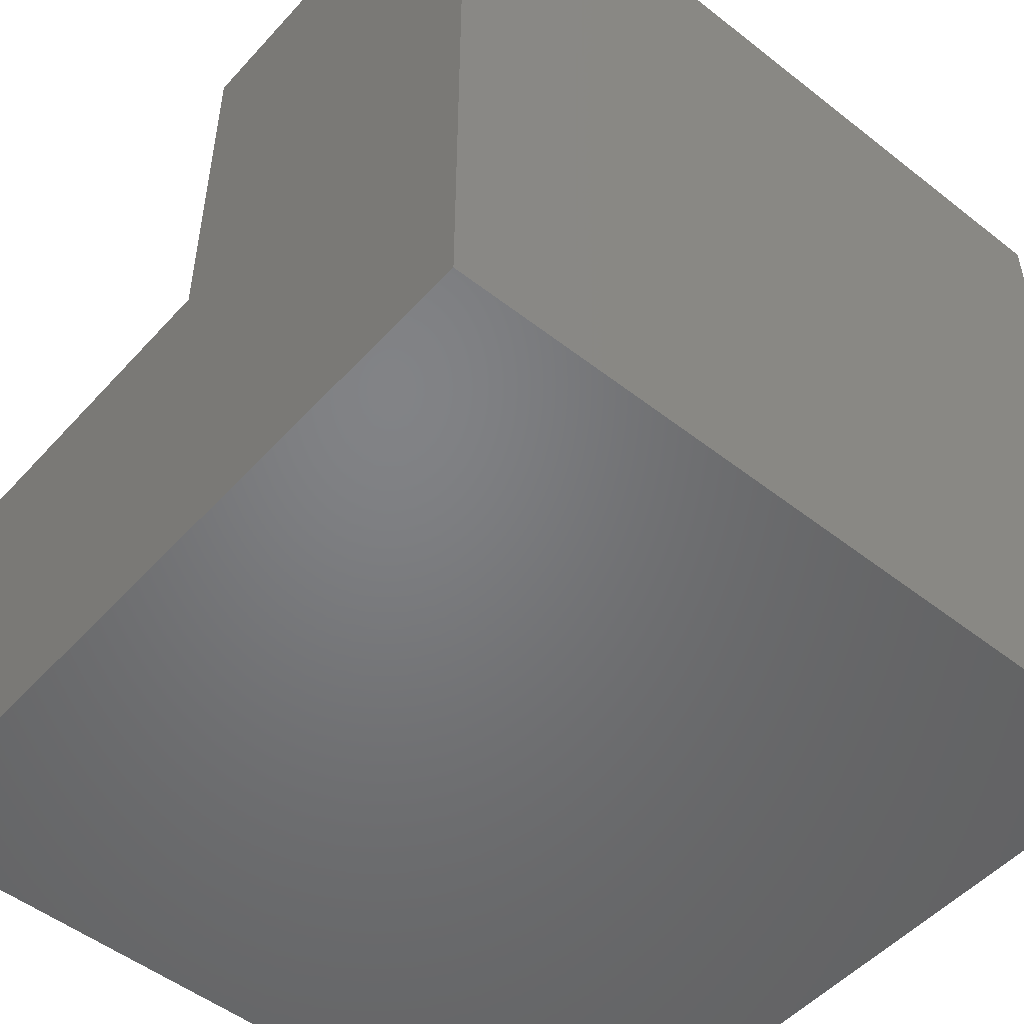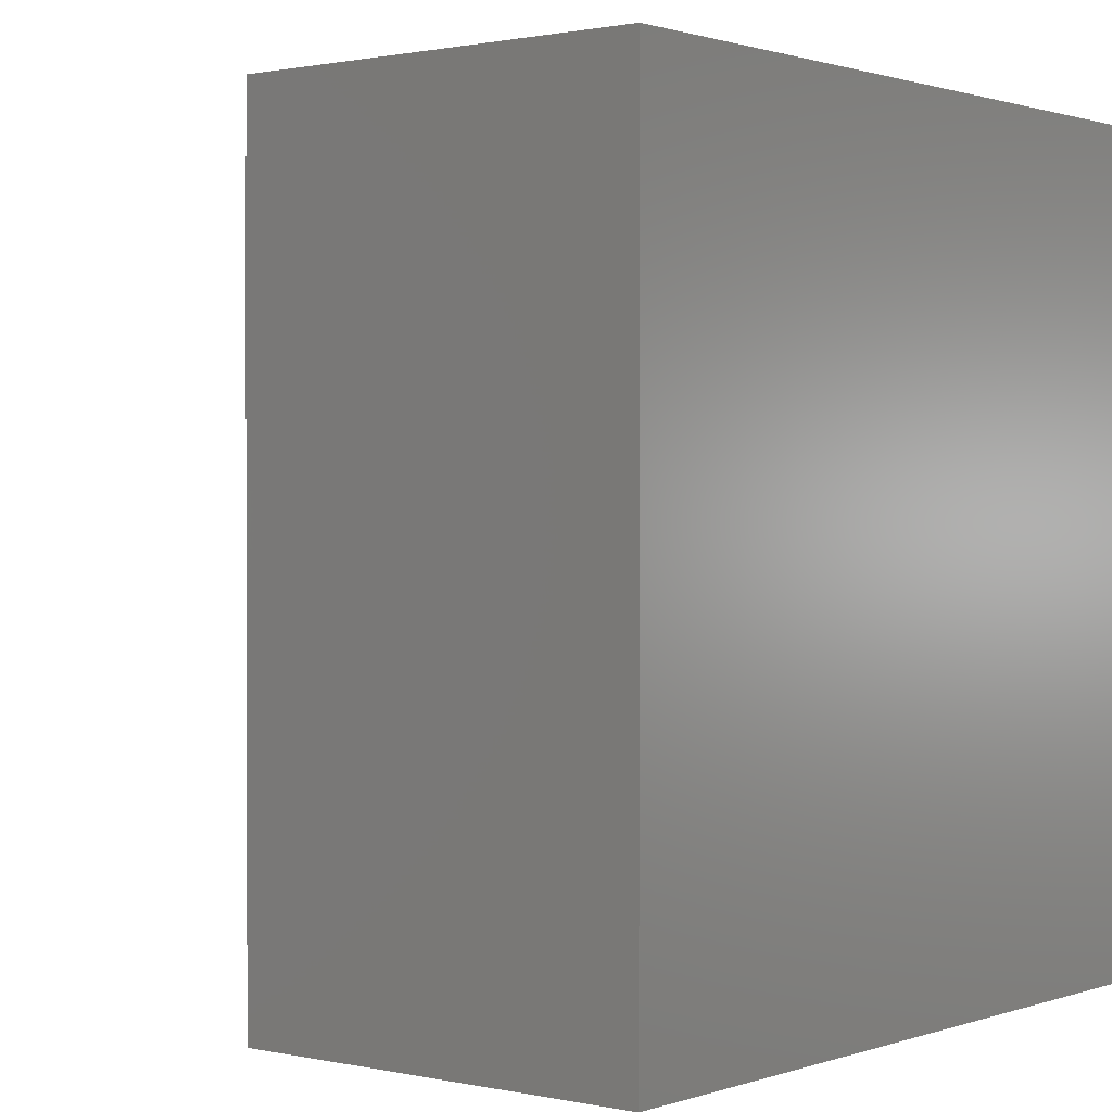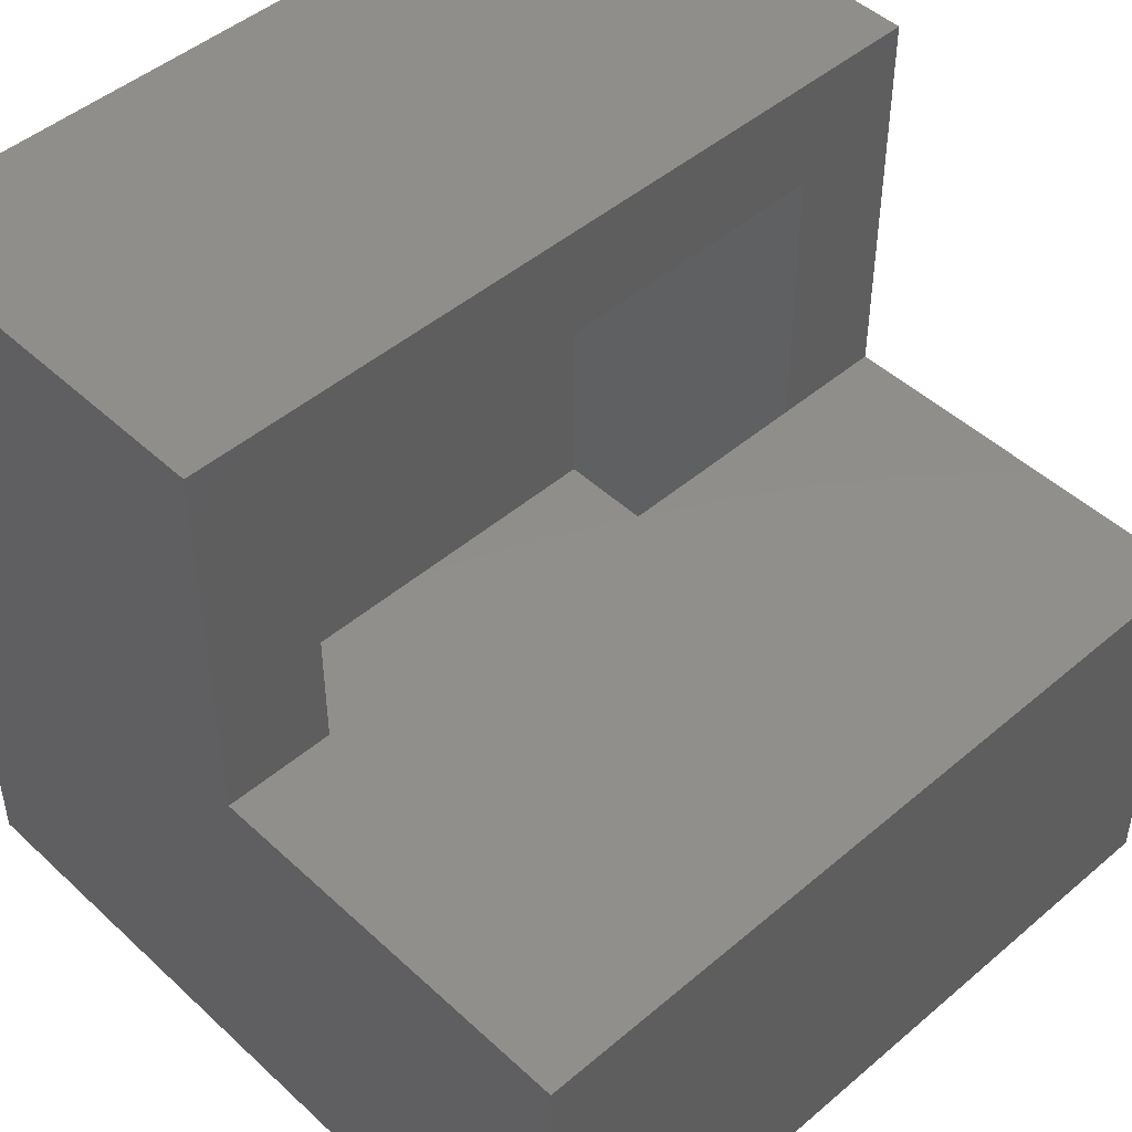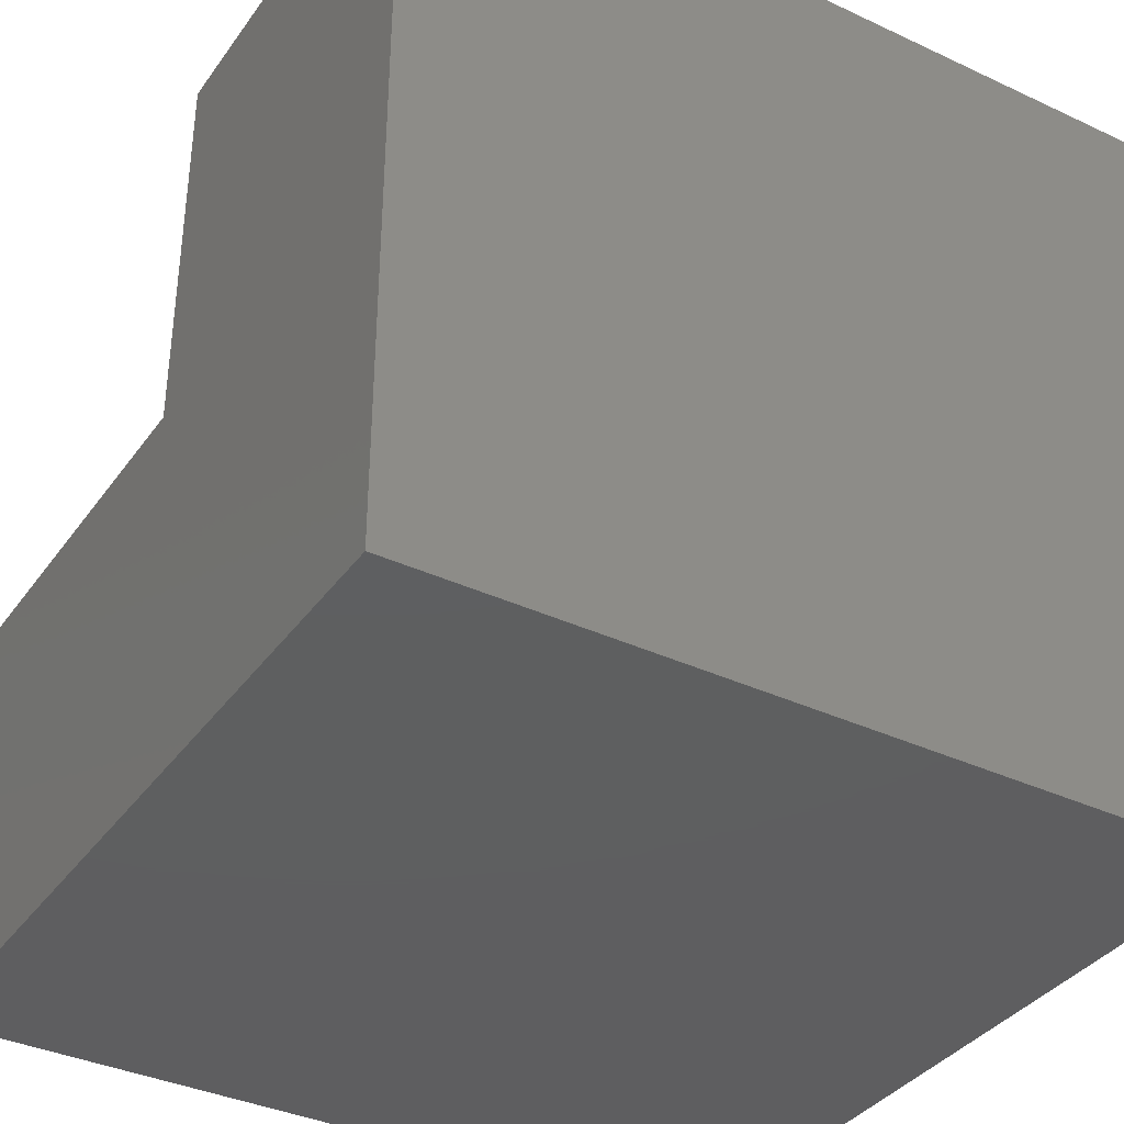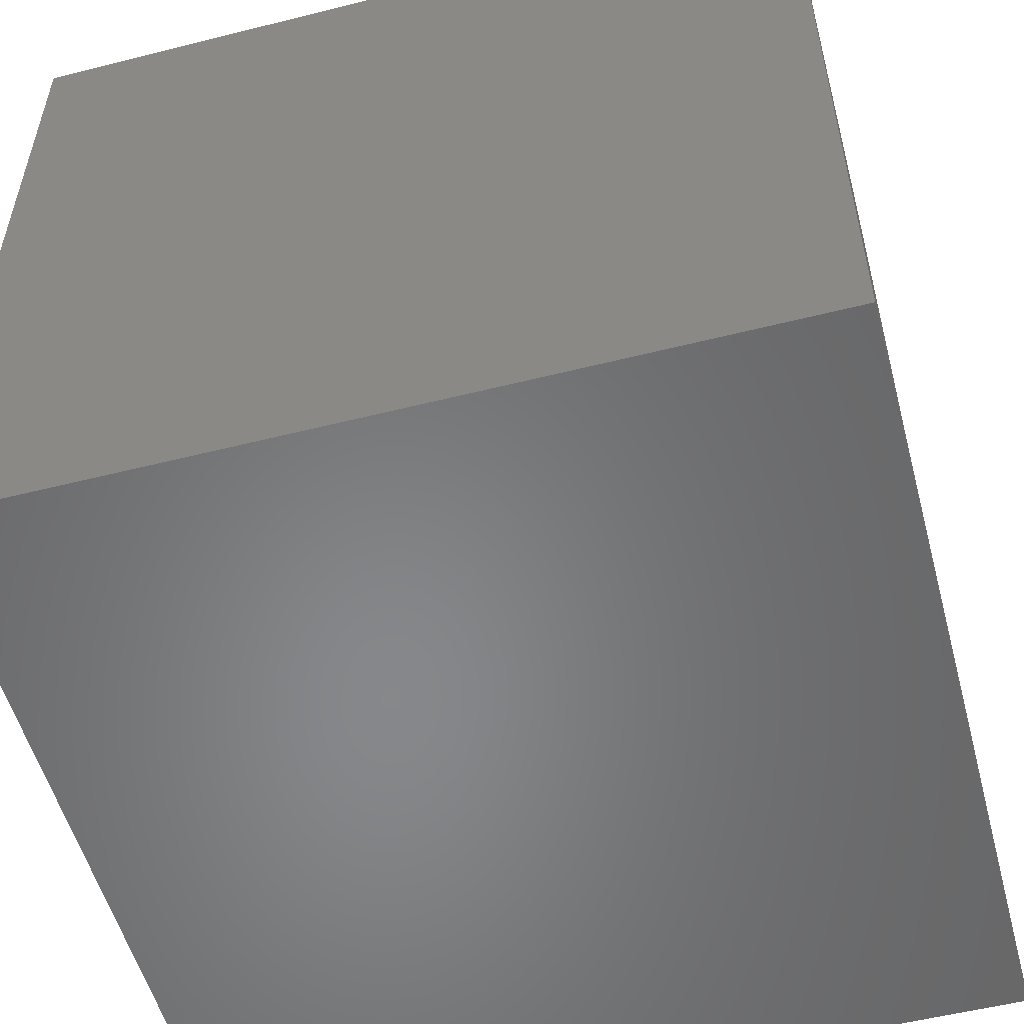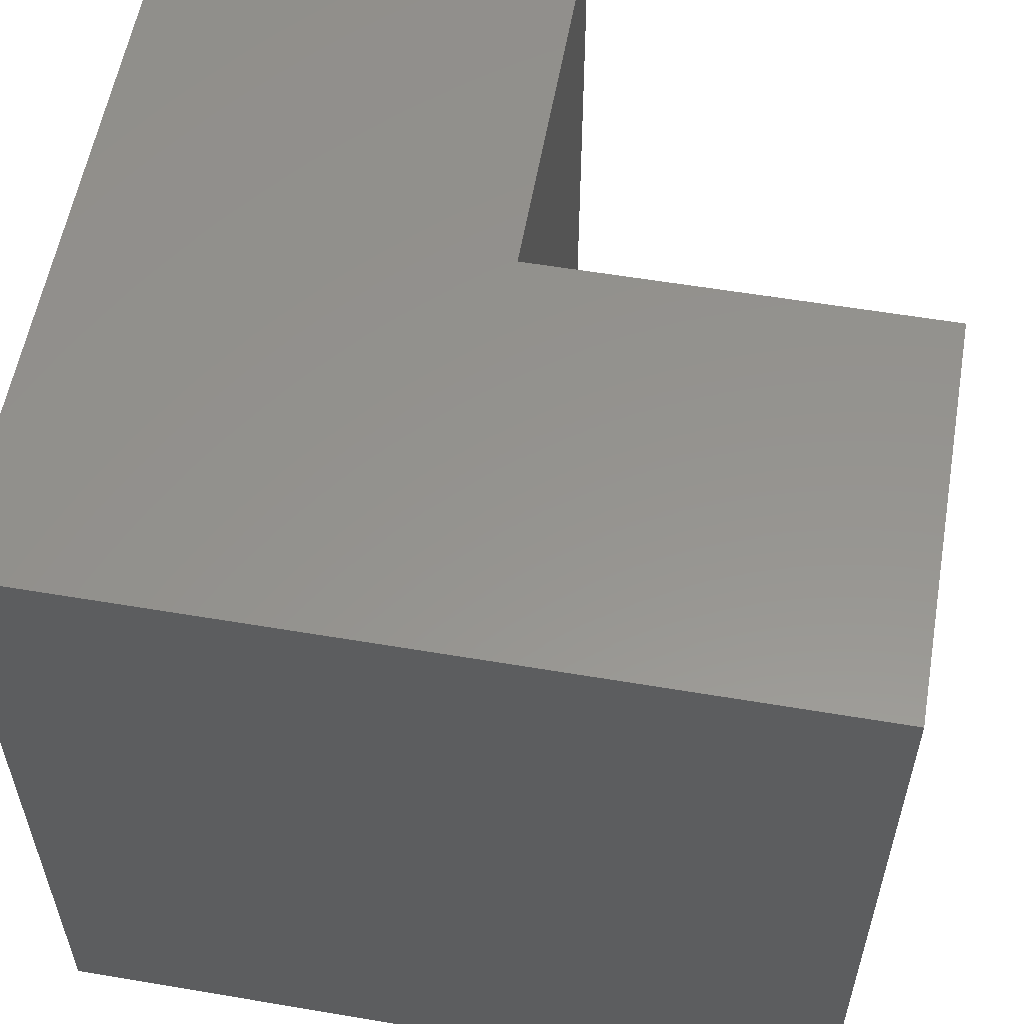
<metadata>
{"format":"stl","ext":"stl","renderer":"f3d","projection":"perspective","resolution":1024,"background":"white","views":[{"elev":-50.9,"azim":-130.5,"up":"+Z"},{"elev":1.0,"azim":128.8,"up":"+Y"},{"elev":47.4,"azim":46.2,"up":"+Z"},{"elev":-36.7,"azim":-121.2,"up":"+Z"},{"elev":-54.2,"azim":-75.0,"up":"+Z"},{"elev":56.9,"azim":-80.0,"up":"+Y"}]}
</metadata>
<code>
# stl→obj: 26 verts, 48 faces
v -0.4974 -0.07031 -0.3177
v -0.4974 -0.4297 -0.3177
v -0.4974 -0.07031 -0.2474
v -0.4974 -0.4297 -0.2474
v -0.4974 -0.5 -0.2474
v -0.4974 -0.5 0
v -0.4974 -0.4297 -0.07031
v -0.4974 5.58e-17 0
v -0.4974 -0.07031 -0.07031
v -0.4974 4.207e-17 -0.2474
v -0.25 6.954e-17 -0.2474
v -0.25 -0.5 -0.2474
v -0.6797 -0.07031 -0.07031
v -0.6797 -0.4297 -0.07031
v -0.6797 -0.07031 -0.4297
v -0.3203 -0.07031 -0.4297
v -0.3203 -0.07031 -0.3177
v -0.6797 -0.4297 -0.4297
v -0.3203 -0.4297 -0.3177
v -0.3203 -0.4297 -0.4297
v -0.75 -0.5 -0.5
v -0.25 -0.5 -0.5
v -0.75 -0.5 0
v -0.75 0 -0.5
v -0.75 2.776e-17 0
v -0.25 5.551e-17 -0.5
f 1 2 3
f 3 2 4
f 5 4 6
f 6 4 7
f 6 7 8
f 8 7 9
f 8 9 10
f 10 9 3
f 11 10 3
f 11 3 4
f 11 4 5
f 11 5 12
f 9 7 13
f 13 7 14
f 15 16 17
f 15 17 1
f 15 1 3
f 15 3 9
f 15 9 13
f 18 14 7
f 18 7 4
f 18 4 2
f 18 2 19
f 18 19 20
f 15 18 16
f 16 18 20
f 16 20 17
f 17 20 19
f 17 19 1
f 1 19 2
f 13 14 15
f 15 14 18
f 21 22 12
f 21 12 5
f 21 5 6
f 21 6 23
f 24 25 8
f 24 8 10
f 24 10 11
f 24 11 26
f 25 24 23
f 23 24 21
f 8 25 6
f 6 25 23
f 26 11 22
f 22 11 12
f 24 26 21
f 21 26 22

</code>
